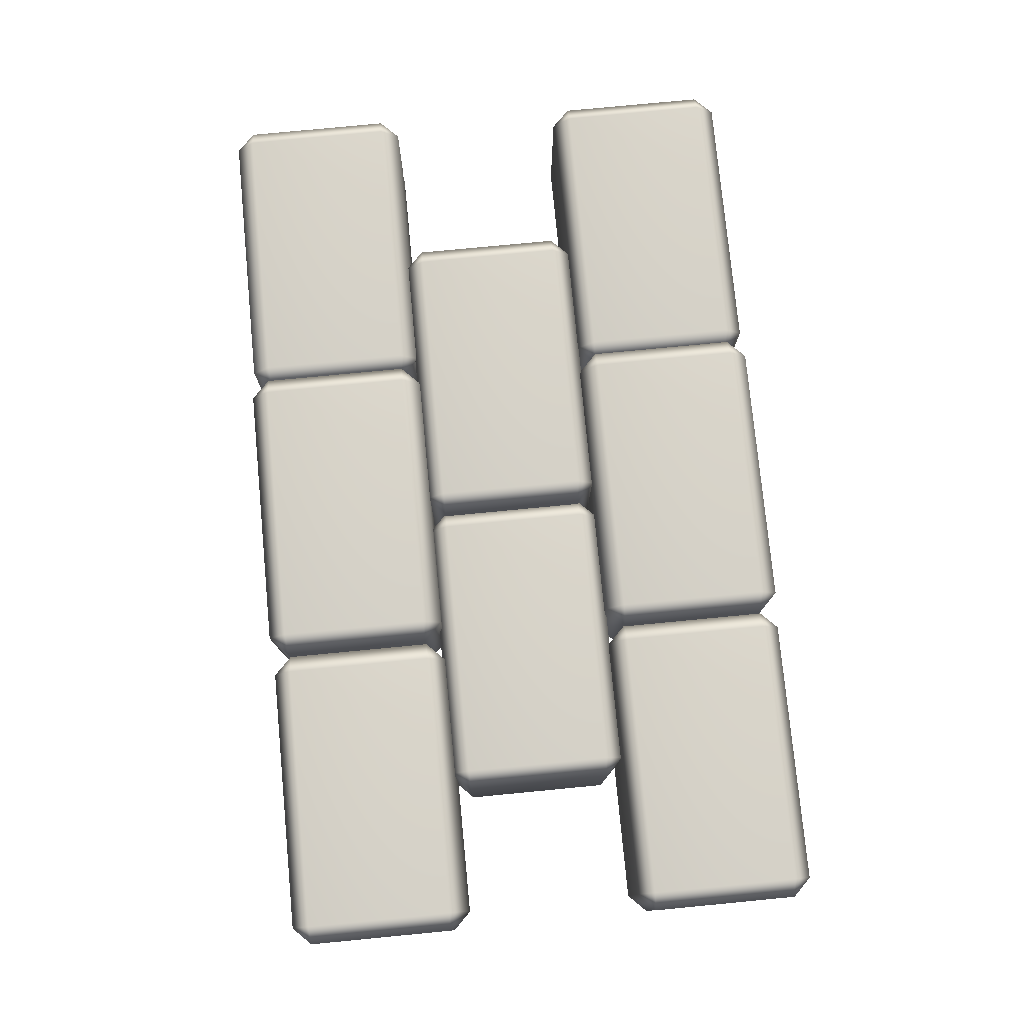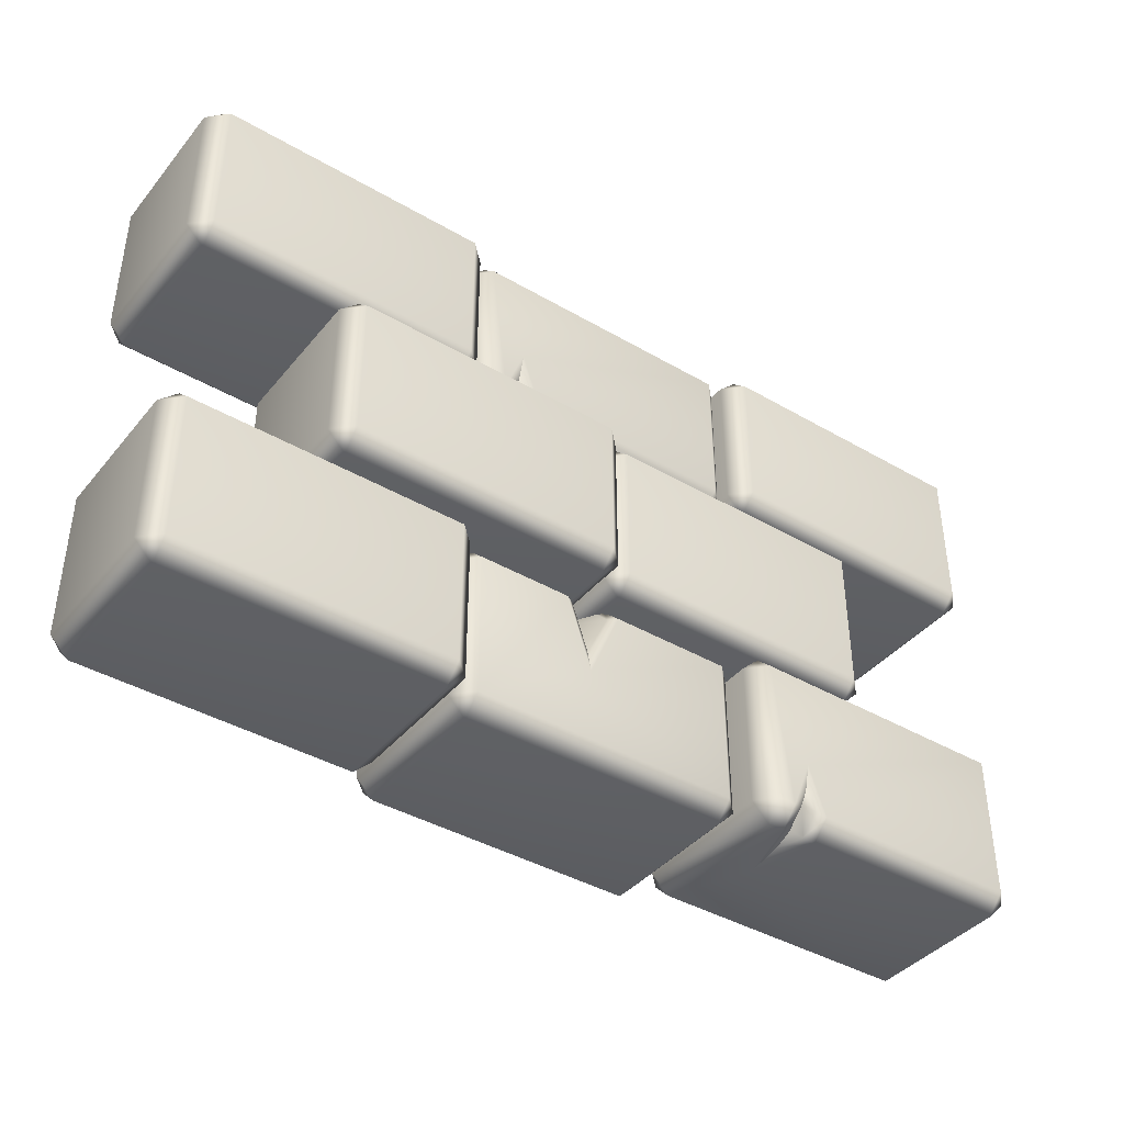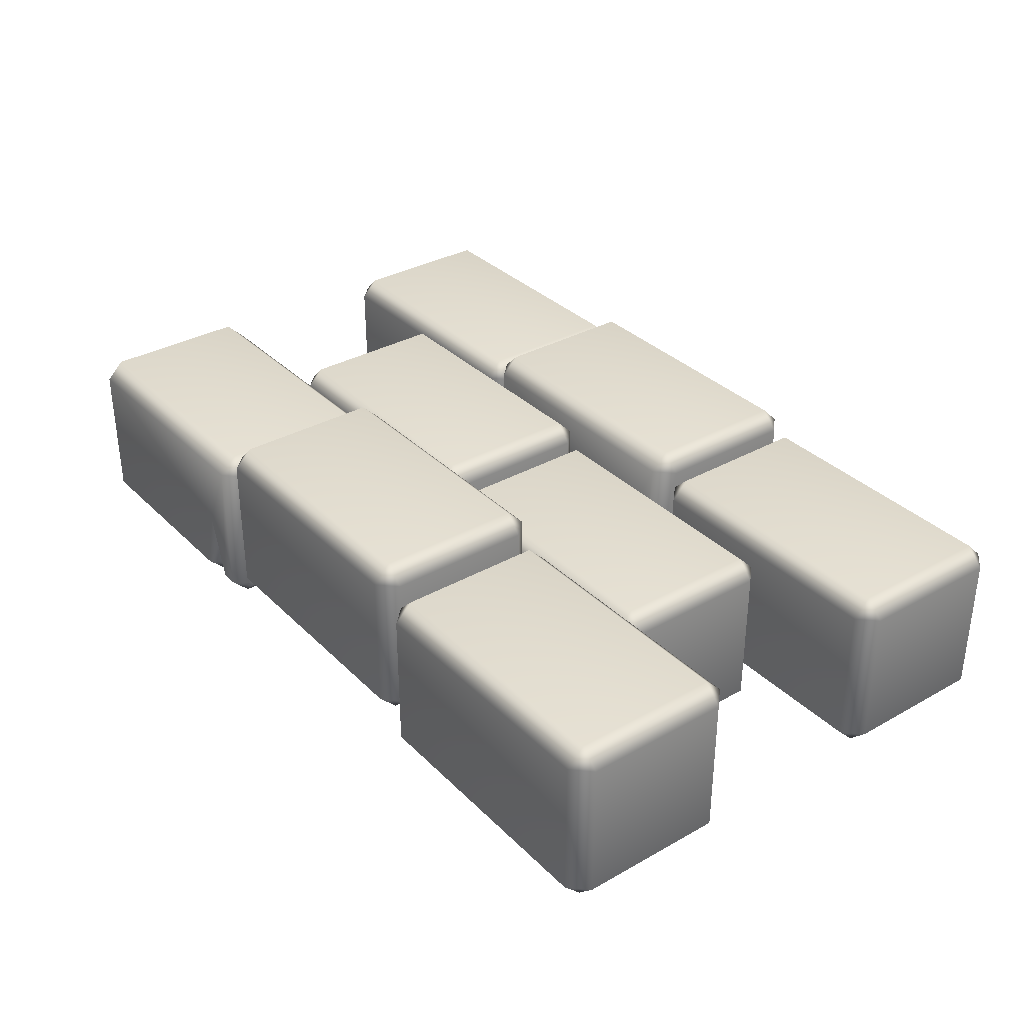
<metadata>
{"format":"obj","ext":"obj","renderer":"f3d","projection":"perspective","resolution":1024,"background":"white","views":[{"elev":77.7,"azim":84.5,"up":"+Z"},{"elev":-40.6,"azim":144.5,"up":"+Y"},{"elev":33.8,"azim":52.6,"up":"+Z"}]}
</metadata>
<code>
g m_dlc07_map_wall_01
v -2.317 0.5706 0.2191
v -2.317 0.5706 -0.2402
v -2.375 0.628 -0.2402
v -2.375 0.628 0.2191
v -1.472 0.5706 0.2191
v -1.472 0.5706 -0.2402
v -1.415 0.628 0.2191
v -1.415 0.628 -0.2402
v -1.472 0.628 -0.2976
v -2.317 0.628 -0.2976
v -2.317 1.093 -0.2976
v -2.375 1.093 -0.2402
v -2.375 0.628 -0.2402
v -1.472 1.093 -0.2976
v -1.472 1.15 -0.2402
v -2.317 1.15 -0.2402
v -1.415 0.628 -0.2402
v -1.415 1.093 -0.2402
v -2.317 1.15 0.2191
v -2.375 1.093 0.2191
v -2.375 1.093 -0.2402
v -1.472 1.15 0.2191
v -1.472 1.093 0.2764
v -2.317 1.093 0.2764
v -1.415 1.093 -0.2402
v -1.415 1.093 0.2191
v -2.317 0.628 0.2764
v -2.375 0.628 0.2191
v -2.375 1.093 0.2191
v -1.472 0.628 0.2764
v -1.472 0.5706 0.2191
v -2.317 0.5706 0.2191
v -1.415 1.093 0.2191
v -1.415 0.628 0.2191
v -1.415 1.093 -0.2402
v -1.415 0.628 -0.2402
v -2.375 0.628 -0.2402
v -2.375 1.093 -0.2402
v -1.866 0 0.3029
v -1.866 0 -0.1563
v -1.924 0.0574 -0.1563
v -1.924 0.0574 0.3029
v -1.021 0 0.3029
v -1.021 0 -0.1563
v -0.9635 0.0574 0.3029
v -0.9635 0.0574 -0.1563
v -1.021 0.0574 -0.2137
v -1.866 0.0574 -0.2137
v -1.924 0.0574 -0.1563
v -1.924 0.522 -0.1563
v -1.866 0.522 -0.2137
v -0.9635 0.0574 -0.1563
v -1.021 0.522 -0.2137
v -0.9635 0.522 -0.1563
v -1.391 0.2914 -0.2137
v -1.313 0.522 -0.2137
v -1.344 0.5154 -0.1943
v -1.345 0.5604 -0.1501
v -1.317 0.5794 -0.1563
v -1.386 0.5602 -0.04342
v -1.38 0.5794 0.01736
v -1.392 0.3682 -0.1959
v -1.021 0.5794 0.3029
v -1.866 0.5794 0.3029
v -1.021 0.522 0.3603
v -1.866 0.522 0.3603
v -1.866 0.0574 0.3603
v -1.924 0.0574 0.3029
v -1.924 0.522 0.3029
v -1.021 0.0574 0.3603
v -1.021 0 0.3029
v -1.866 0 0.3029
v -0.9635 0.522 0.3029
v -0.9635 0.0574 0.3029
v -0.9635 0.522 -0.1563
v -0.9635 0.0574 -0.1563
v -1.924 0.0574 -0.1563
v -1.924 0.522 -0.1563
v -1.924 0.522 0.3029
v -1.866 0.5794 -0.1563
v -1.924 0.522 -0.1563
v -1.485 0.5794 -0.1563
v -1.489 0.522 -0.2137
v -1.458 0.5168 -0.1964
v -1.392 0.3682 -0.1959
v -1.454 0.5604 -0.1557
v -1.386 0.5602 -0.04342
v -1.021 0.5794 -0.1563
v -0.9635 0.522 -0.1563
v -0.9635 0.522 0.3029
v -2.826 0 0.2191
v -2.826 0 -0.2402
v -2.884 0.0574 -0.2402
v -2.884 0.0574 0.2191
v -2.095 0 -0.02512
v -1.981 0 0.2191
v -2.033 0 -0.2402
v -2.065 0.01285 -0.229
v -2.068 0.07152 -0.2853
v -2.035 0.0574 -0.2976
v -2.094 0.1322 -0.2809
v -2.097 0.2161 -0.2976
v -2.093 0.01607 -0.1391
v -2.092 0.09975 -0.2608
v -2.092 0.04235 -0.2034
v -1.981 0.522 -0.2976
v -2.826 0.522 -0.2976
v -1.981 0.5794 -0.2402
v -2.826 0.5794 -0.2402
v -2.884 0.522 -0.2402
v -2.826 0.0574 -0.2976
v -2.884 0.0574 -0.2402
v -1.924 0.522 -0.2402
v -1.981 0.5794 0.2191
v -1.924 0.522 0.2191
v -2.693 0.5794 -0.1396
v -2.826 0.5794 -0.1923
v -2.756 0.5628 -0.139
v -2.821 0.5638 -0.1672
v -2.884 0.522 -0.1945
v -2.867 0.5172 -0.1676
v -2.783 0.5318 -0.1372
v -2.826 0.5794 0.2191
v -1.981 0.522 0.2764
v -2.826 0.522 0.2764
v -2.826 0.0574 0.2764
v -2.884 0.0574 0.2191
v -2.884 0.522 0.2191
v -1.981 0.0574 0.2764
v -1.981 0 0.2191
v -2.826 0 0.2191
v -1.924 0.522 0.2191
v -1.924 0.0574 0.2191
v -1.924 0.522 -0.2402
v -1.924 0.0574 -0.2402
v -2.884 0.362 -0.1266
v -2.884 0.0574 -0.2402
v -2.884 0.522 -0.1945
v -2.867 0.5172 -0.1676
v -2.868 0.4332 -0.1316
v -2.884 0.522 -0.2402
v -2.884 0.522 -0.08392
v -2.868 0.4332 -0.1316
v -2.868 0.5161 -0.1088
v -2.827 0.4807 -0.1343
v -2.827 0.4807 -0.1343
v -1.924 0.0574 0.2191
v -1.924 0.0574 -0.2402
v -1.981 0 -0.2402
v -1.981 0.0574 -0.2976
v -1.924 0.0574 -0.2402
v -1.924 0.522 -0.2402
v -2.826 0.5794 -0.08902
v -2.821 0.5616 -0.1143
v -2.756 0.5628 -0.139
v -2.868 0.5161 -0.1088
v -2.884 0.522 -0.08392
v -2.783 0.5318 -0.1372
v -2.884 0.522 0.2191
v -2.827 0.4807 -0.1343
v -2.827 0.4807 -0.1343
v -2.15 0.0574 -0.2976
v -2.117 0.07077 -0.286
v -2.094 0.1322 -0.2809
v -2.117 0.013 -0.2289
v -2.148 1.907e-08 -0.2402
v -2.093 0.01607 -0.1391
v -2.092 0.09975 -0.2608
v -2.092 0.04235 -0.2034
v -0.9061 0 0.2191
v -0.9061 0 -0.2402
v -0.9635 0.0574 -0.2402
v -0.9635 0.0574 0.2191
v -0.06081 0 0.2191
v -0.06081 0 -0.2402
v -0.00341 0.0574 0.2191
v -0.00341 0.0574 -0.2402
v -0.06081 0.0574 -0.2976
v -0.9061 0.0574 -0.2976
v -0.9061 0.522 -0.2976
v -0.9635 0.522 -0.2402
v -0.9635 0.0574 -0.2402
v -0.06081 0.522 -0.2976
v -0.06081 0.5794 -0.2402
v -0.9061 0.5794 -0.2402
v -0.00341 0.0574 -0.2402
v -0.00341 0.522 -0.2402
v -0.9061 0.5794 0.2191
v -0.9635 0.522 0.2191
v -0.9635 0.522 -0.2402
v -0.06081 0.5794 0.2191
v -0.06081 0.522 0.2764
v -0.9061 0.522 0.2764
v -0.00341 0.522 -0.2402
v -0.00341 0.522 0.2191
v -0.9061 0.0574 0.2764
v -0.9635 0.0574 0.2191
v -0.9635 0.522 0.2191
v -0.06081 0.0574 0.2764
v -0.06081 0 0.2191
v -0.9061 0 0.2191
v -0.00341 0.522 0.2191
v -0.00341 0.0574 0.2191
v -0.00341 0.522 -0.2402
v -0.00341 0.0574 -0.2402
v -0.9635 0.0574 -0.2402
v -0.9635 0.522 -0.2402
v -1.367 0.5706 0.1563
v -1.367 0.5706 -0.3029
v -1.424 0.628 -0.3029
v -1.424 0.628 0.1563
v -0.5213 0.5706 0.1563
v -0.5213 0.5706 -0.3029
v -0.4639 0.628 0.1563
v -0.4639 0.628 -0.3029
v -0.5213 0.628 -0.3603
v -1.367 0.628 -0.3603
v -1.367 1.093 -0.3603
v -1.424 1.093 -0.3029
v -1.424 0.628 -0.3029
v -0.5213 1.093 -0.3603
v -0.5213 1.15 -0.3029
v -1.367 1.15 -0.3029
v -0.4639 0.628 -0.3029
v -0.4639 1.093 -0.3029
v -1.367 1.15 0.1563
v -1.424 1.093 0.1563
v -1.424 1.093 -0.3029
v -0.5213 1.15 0.1563
v -0.5213 1.093 0.2137
v -1.367 1.093 0.2137
v -0.4639 1.093 -0.3029
v -0.4639 1.093 0.1563
v -1.367 0.628 0.2137
v -1.424 0.628 0.1563
v -1.424 1.093 0.1563
v -0.5213 0.628 0.2137
v -0.5213 0.5706 0.1563
v -1.367 0.5706 0.1563
v -0.4639 1.093 0.1563
v -0.4639 0.628 0.1563
v -0.4639 1.093 -0.3029
v -0.4639 0.628 -0.3029
v -1.424 0.628 -0.3029
v -1.424 1.093 -0.3029
v -0.9061 1.146 0.2191
v -0.9061 1.146 -0.2402
v -0.9635 1.204 -0.2402
v -0.9635 1.204 0.2191
v -0.06081 1.146 0.2191
v -0.06081 1.146 -0.2402
v -0.00341 1.204 0.2191
v -0.00341 1.204 -0.2402
v -0.06081 1.204 -0.2976
v -0.9061 1.204 -0.2976
v -0.9061 1.668 -0.2976
v -0.9635 1.668 -0.2402
v -0.9635 1.204 -0.2402
v -0.06081 1.668 -0.2976
v -0.06081 1.726 -0.2402
v -0.9061 1.726 -0.2402
v -0.00341 1.204 -0.2402
v -0.00341 1.668 -0.2402
v -0.9061 1.726 0.2191
v -0.9635 1.668 0.2191
v -0.9635 1.668 -0.2402
v -0.06081 1.726 0.2191
v -0.06081 1.668 0.2764
v -0.9061 1.668 0.2764
v -0.00341 1.668 -0.2402
v -0.00341 1.668 0.2191
v -0.9061 1.204 0.2764
v -0.9635 1.204 0.2191
v -0.9635 1.668 0.2191
v -0.06081 1.204 0.2764
v -0.06081 1.146 0.2191
v -0.9061 1.146 0.2191
v -0.00341 1.668 0.2191
v -0.00341 1.204 0.2191
v -0.00341 1.668 -0.2402
v -0.00341 1.204 -0.2402
v -0.9635 1.204 -0.2402
v -0.9635 1.668 -0.2402
v -1.861 1.145 0.2793
v -1.861 1.145 -0.18
v -1.919 1.202 -0.18
v -1.919 1.202 0.2793
v -1.13 1.145 0.0351
v -1.016 1.145 0.2793
v -1.069 1.145 -0.18
v -1.1 1.158 -0.1688
v -1.104 1.216 -0.2251
v -1.07 1.202 -0.2373
v -1.129 1.277 -0.2207
v -1.132 1.361 -0.2373
v -1.128 1.161 -0.07891
v -1.127 1.245 -0.2006
v -1.127 1.187 -0.1432
v -1.016 1.667 -0.2373
v -1.861 1.667 -0.2373
v -1.016 1.724 -0.18
v -1.861 1.724 -0.18
v -1.919 1.667 -0.18
v -1.861 1.202 -0.2373
v -1.919 1.202 -0.18
v -0.9588 1.667 -0.18
v -1.016 1.724 0.2793
v -0.9588 1.667 0.2793
v -1.728 1.724 -0.07935
v -1.861 1.724 -0.1321
v -1.791 1.708 -0.07881
v -1.857 1.709 -0.1069
v -1.919 1.667 -0.1343
v -1.903 1.662 -0.1074
v -1.818 1.677 -0.07702
v -1.861 1.724 0.2793
v -1.016 1.667 0.3367
v -1.861 1.667 0.3367
v -1.861 1.202 0.3367
v -1.919 1.202 0.2793
v -1.919 1.667 0.2793
v -1.016 1.202 0.3367
v -1.016 1.145 0.2793
v -1.861 1.145 0.2793
v -0.9588 1.667 0.2793
v -0.9588 1.202 0.2793
v -0.9588 1.667 -0.18
v -0.9588 1.202 -0.18
v -1.919 1.507 -0.06636
v -1.919 1.202 -0.18
v -1.919 1.667 -0.1343
v -1.903 1.662 -0.1074
v -1.903 1.578 -0.07133
v -1.919 1.667 -0.18
v -1.919 1.667 -0.0237
v -1.903 1.578 -0.07133
v -1.903 1.661 -0.04856
v -1.862 1.625 -0.07407
v -1.862 1.625 -0.07407
v -0.9588 1.202 0.2793
v -0.9588 1.202 -0.18
v -1.016 1.145 -0.18
v -1.016 1.202 -0.2373
v -0.9588 1.202 -0.18
v -0.9588 1.667 -0.18
v -1.861 1.724 -0.0288
v -1.856 1.706 -0.05411
v -1.791 1.708 -0.07881
v -1.903 1.661 -0.04856
v -1.919 1.667 -0.0237
v -1.818 1.677 -0.07702
v -1.919 1.667 0.2793
v -1.862 1.625 -0.07407
v -1.862 1.625 -0.07407
v -1.186 1.202 -0.2373
v -1.152 1.216 -0.2258
v -1.129 1.277 -0.2207
v -1.152 1.158 -0.1687
v -1.183 1.145 -0.18
v -1.128 1.161 -0.07891
v -1.127 1.245 -0.2006
v -1.127 1.187 -0.1432
v -2.81 1.146 0.2191
v -2.81 1.146 -0.2402
v -2.868 1.204 -0.2402
v -2.868 1.204 0.2191
v -1.965 1.146 0.2191
v -1.965 1.146 -0.2402
v -1.908 1.204 0.2191
v -1.908 1.204 -0.2402
v -1.965 1.204 -0.2976
v -2.81 1.204 -0.2976
v -2.81 1.668 -0.2976
v -2.868 1.668 -0.2402
v -2.868 1.204 -0.2402
v -1.965 1.668 -0.2976
v -1.965 1.726 -0.2402
v -2.81 1.726 -0.2402
v -1.908 1.204 -0.2402
v -1.908 1.668 -0.2402
v -2.81 1.726 0.2191
v -2.868 1.668 0.2191
v -2.868 1.668 -0.2402
v -1.965 1.726 0.2191
v -1.965 1.668 0.2764
v -2.81 1.668 0.2764
v -1.908 1.668 -0.2402
v -1.908 1.668 0.2191
v -2.81 1.204 0.2764
v -2.868 1.204 0.2191
v -2.868 1.668 0.2191
v -1.965 1.204 0.2764
v -1.965 1.146 0.2191
v -2.81 1.146 0.2191
v -1.908 1.668 0.2191
v -1.908 1.204 0.2191
v -1.908 1.668 -0.2402
v -1.908 1.204 -0.2402
v -2.868 1.204 -0.2402
v -2.868 1.668 -0.2402
g m_dlc07_map_wall_01_0
f 3 2 1
f 4 3 1
f 5 1 2
f 6 5 2
f 5 6 7
f 6 8 7
f 9 6 2
f 10 9 2
f 9 10 11
f 11 10 12
f 10 13 12
f 10 2 13
f 14 9 11
f 15 14 11
f 16 15 11
f 17 9 14
f 9 17 6
f 18 17 14
f 15 16 19
f 19 16 20
f 16 21 20
f 16 11 21
f 22 15 19
f 23 22 19
f 24 23 19
f 25 15 22
f 15 25 14
f 26 25 22
f 23 24 27
f 27 24 28
f 24 29 28
f 24 19 29
f 30 23 27
f 31 30 27
f 32 31 27
f 27 28 32
f 33 23 30
f 23 33 22
f 34 33 30
f 30 31 34
f 35 33 34
f 36 35 34
f 28 29 37
f 29 38 37
f 41 40 39
f 42 41 39
f 43 39 40
f 44 43 40
f 43 44 45
f 44 46 45
f 47 44 40
f 48 47 40
f 48 40 49
f 48 49 50
f 51 48 50
f 47 52 44
f 52 47 53
f 54 52 53
f 55 47 48
f 55 48 51
f 56 53 47
f 55 56 47
f 56 55 57
f 56 57 58
f 59 56 58
f 59 58 60
f 61 59 60
f 55 62 57
f 58 57 62
f 60 58 62
f 61 63 59
f 63 61 64
f 65 63 64
f 66 65 64
f 65 66 67
f 67 66 68
f 66 69 68
f 66 64 69
f 70 65 67
f 71 70 67
f 72 71 67
f 67 68 72
f 73 65 70
f 65 73 63
f 74 73 70
f 70 71 74
f 75 73 74
f 76 75 74
f 68 69 77
f 69 78 77
f 64 80 79
f 80 81 79
f 80 51 81
f 80 82 51
f 82 80 64
f 82 83 51
f 83 82 84
f 83 84 85
f 55 83 85
f 83 55 51
f 82 86 84
f 86 82 61
f 61 82 64
f 87 86 61
f 84 86 87
f 85 84 87
f 89 88 63
f 90 89 63
f 88 89 53
f 63 88 59
f 88 53 56
f 59 88 56
f 93 92 91
f 94 93 91
f 95 91 92
f 95 96 91
f 95 97 96
f 97 95 98
f 97 98 99
f 100 97 99
f 100 99 101
f 102 100 101
f 95 103 98
f 101 99 104
f 99 98 105
f 104 99 105
f 103 105 98
f 102 106 100
f 106 102 107
f 108 106 107
f 109 108 107
f 109 107 110
f 107 111 110
f 111 112 110
f 108 113 106
f 113 108 114
f 115 113 114
f 111 92 112
f 114 108 116
f 108 109 117
f 116 108 117
f 116 117 118
f 117 119 118
f 117 120 119
f 109 110 120
f 117 109 120
f 120 121 119
f 122 118 119
f 122 119 121
f 114 116 123
f 124 114 123
f 125 124 123
f 124 125 126
f 126 125 127
f 125 128 127
f 125 123 128
f 129 124 126
f 130 129 126
f 131 130 126
f 126 127 131
f 132 124 129
f 133 132 129
f 129 130 133
f 134 132 133
f 135 134 133
f 124 132 114
f 127 128 136
f 127 136 137
f 136 138 137
f 138 136 139
f 136 140 139
f 138 141 137
f 128 142 136
f 136 142 143
f 142 144 143
f 145 139 140
f 146 143 144
f 149 148 147
f 96 149 147
f 97 149 96
f 150 149 97
f 150 151 149
f 151 150 106
f 152 151 106
f 106 150 100
f 100 150 97
f 154 153 116
f 155 154 116
f 153 154 156
f 157 153 156
f 158 154 155
f 153 157 159
f 123 153 159
f 116 153 123
f 160 156 154
f 158 160 154
f 161 122 121
f 163 162 102
f 164 163 102
f 162 163 165
f 166 162 165
f 166 165 167
f 95 166 167
f 163 168 165
f 164 168 163
f 168 169 165
f 165 169 167
f 166 95 92
f 162 166 92
f 111 162 92
f 162 111 107
f 102 162 107
f 172 171 170
f 173 172 170
f 174 170 171
f 175 174 171
f 174 175 176
f 175 177 176
f 178 175 171
f 179 178 171
f 178 179 180
f 180 179 181
f 179 182 181
f 179 171 182
f 183 178 180
f 184 183 180
f 185 184 180
f 186 178 183
f 178 186 175
f 187 186 183
f 184 185 188
f 188 185 189
f 185 190 189
f 185 180 190
f 191 184 188
f 192 191 188
f 193 192 188
f 194 184 191
f 184 194 183
f 195 194 191
f 192 193 196
f 196 193 197
f 193 198 197
f 193 188 198
f 199 192 196
f 200 199 196
f 201 200 196
f 196 197 201
f 202 192 199
f 192 202 191
f 203 202 199
f 199 200 203
f 204 202 203
f 205 204 203
f 197 198 206
f 198 207 206
f 210 209 208
f 211 210 208
f 212 208 209
f 213 212 209
f 212 213 214
f 213 215 214
f 216 213 209
f 217 216 209
f 216 217 218
f 218 217 219
f 217 220 219
f 217 209 220
f 221 216 218
f 222 221 218
f 223 222 218
f 224 216 221
f 216 224 213
f 225 224 221
f 222 223 226
f 226 223 227
f 223 228 227
f 223 218 228
f 229 222 226
f 230 229 226
f 231 230 226
f 232 222 229
f 222 232 221
f 233 232 229
f 230 231 234
f 234 231 235
f 231 236 235
f 231 226 236
f 237 230 234
f 238 237 234
f 239 238 234
f 234 235 239
f 240 230 237
f 230 240 229
f 241 240 237
f 237 238 241
f 242 240 241
f 243 242 241
f 235 236 244
f 236 245 244
f 248 247 246
f 249 248 246
f 250 246 247
f 251 250 247
f 250 251 252
f 251 253 252
f 254 251 247
f 255 254 247
f 254 255 256
f 256 255 257
f 255 258 257
f 255 247 258
f 259 254 256
f 260 259 256
f 261 260 256
f 262 254 259
f 254 262 251
f 263 262 259
f 260 261 264
f 264 261 265
f 261 266 265
f 261 256 266
f 267 260 264
f 268 267 264
f 269 268 264
f 270 260 267
f 260 270 259
f 271 270 267
f 268 269 272
f 272 269 273
f 269 274 273
f 269 264 274
f 275 268 272
f 276 275 272
f 277 276 272
f 272 273 277
f 278 268 275
f 268 278 267
f 279 278 275
f 275 276 279
f 280 278 279
f 281 280 279
f 273 274 282
f 274 283 282
f 286 285 284
f 287 286 284
f 288 284 285
f 288 289 284
f 288 290 289
f 290 288 291
f 290 291 292
f 293 290 292
f 293 292 294
f 295 293 294
f 288 296 291
f 294 292 297
f 292 291 298
f 297 292 298
f 296 298 291
f 295 299 293
f 299 295 300
f 301 299 300
f 302 301 300
f 302 300 303
f 300 304 303
f 304 305 303
f 301 306 299
f 306 301 307
f 308 306 307
f 304 285 305
f 307 301 309
f 301 302 310
f 309 301 310
f 309 310 311
f 310 312 311
f 310 313 312
f 302 303 313
f 310 302 313
f 313 314 312
f 315 311 312
f 315 312 314
f 307 309 316
f 317 307 316
f 318 317 316
f 317 318 319
f 319 318 320
f 318 321 320
f 318 316 321
f 322 317 319
f 323 322 319
f 324 323 319
f 319 320 324
f 325 317 322
f 326 325 322
f 322 323 326
f 327 325 326
f 328 327 326
f 317 325 307
f 320 321 329
f 320 329 330
f 329 331 330
f 331 329 332
f 329 333 332
f 331 334 330
f 321 335 329
f 329 335 336
f 335 337 336
f 338 332 333
f 339 336 337
f 342 341 340
f 289 342 340
f 290 342 289
f 343 342 290
f 343 344 342
f 344 343 299
f 345 344 299
f 299 343 293
f 293 343 290
f 347 346 309
f 348 347 309
f 346 347 349
f 350 346 349
f 351 347 348
f 346 350 352
f 316 346 352
f 309 346 316
f 353 349 347
f 351 353 347
f 354 315 314
f 356 355 295
f 357 356 295
f 355 356 358
f 359 355 358
f 359 358 360
f 288 359 360
f 356 361 358
f 357 361 356
f 361 362 358
f 358 362 360
f 359 288 285
f 355 359 285
f 304 355 285
f 355 304 300
f 295 355 300
f 365 364 363
f 366 365 363
f 367 363 364
f 368 367 364
f 367 368 369
f 368 370 369
f 371 368 364
f 372 371 364
f 371 372 373
f 373 372 374
f 372 375 374
f 372 364 375
f 376 371 373
f 377 376 373
f 378 377 373
f 379 371 376
f 371 379 368
f 380 379 376
f 377 378 381
f 381 378 382
f 378 383 382
f 378 373 383
f 384 377 381
f 385 384 381
f 386 385 381
f 387 377 384
f 377 387 376
f 388 387 384
f 385 386 389
f 389 386 390
f 386 391 390
f 386 381 391
f 392 385 389
f 393 392 389
f 394 393 389
f 389 390 394
f 395 385 392
f 385 395 384
f 396 395 392
f 392 393 396
f 397 395 396
f 398 397 396
f 390 391 399
f 391 400 399

</code>
